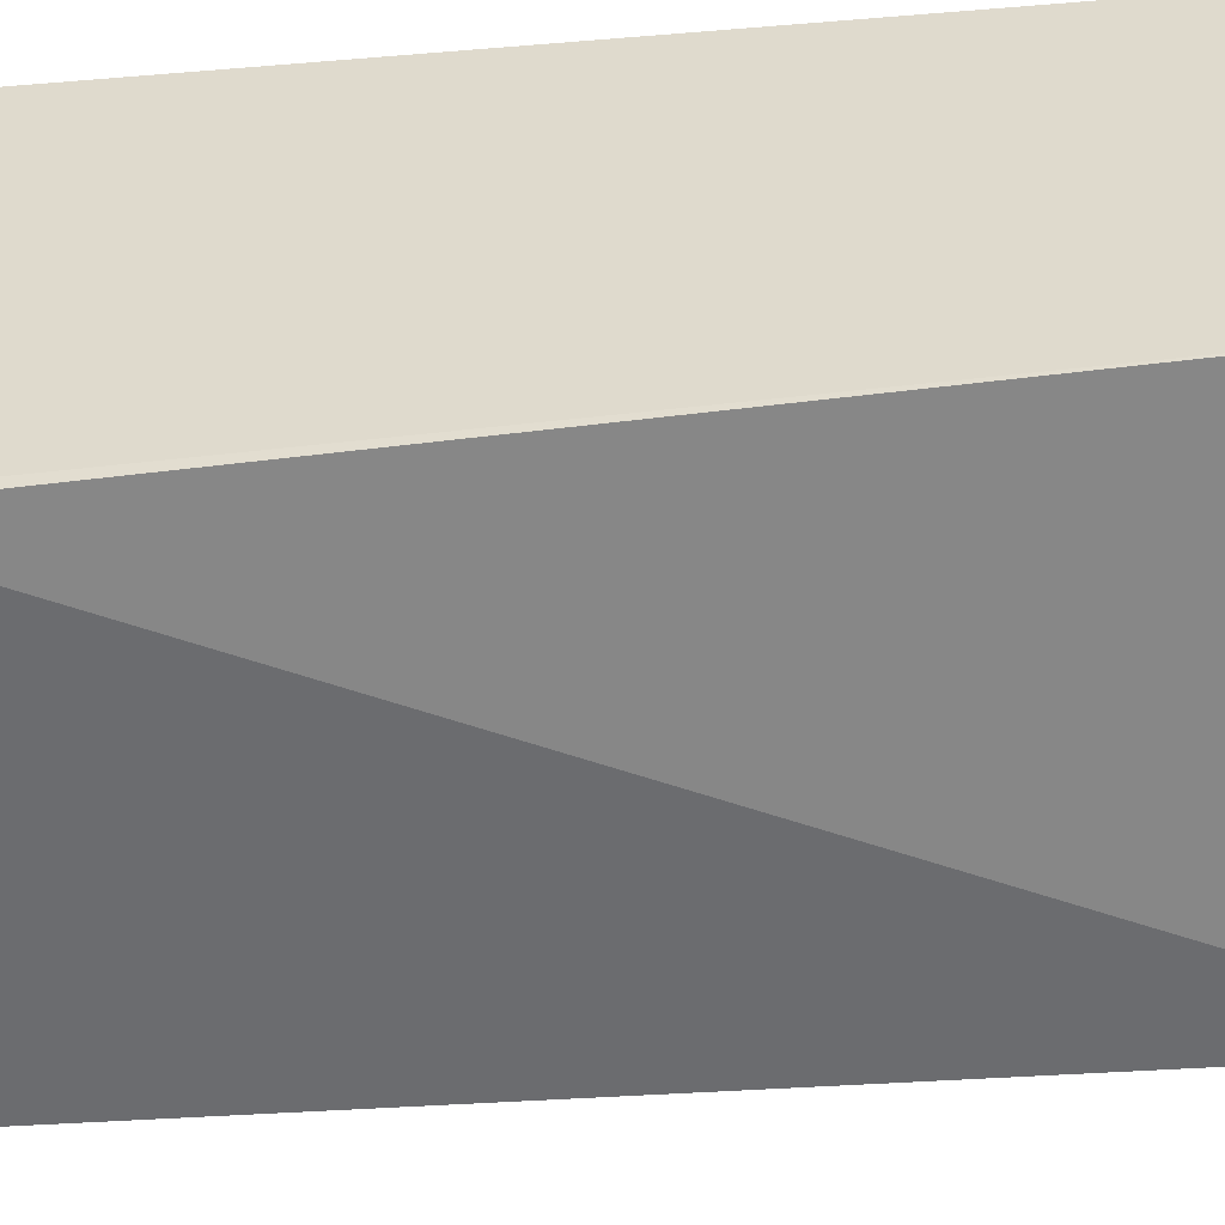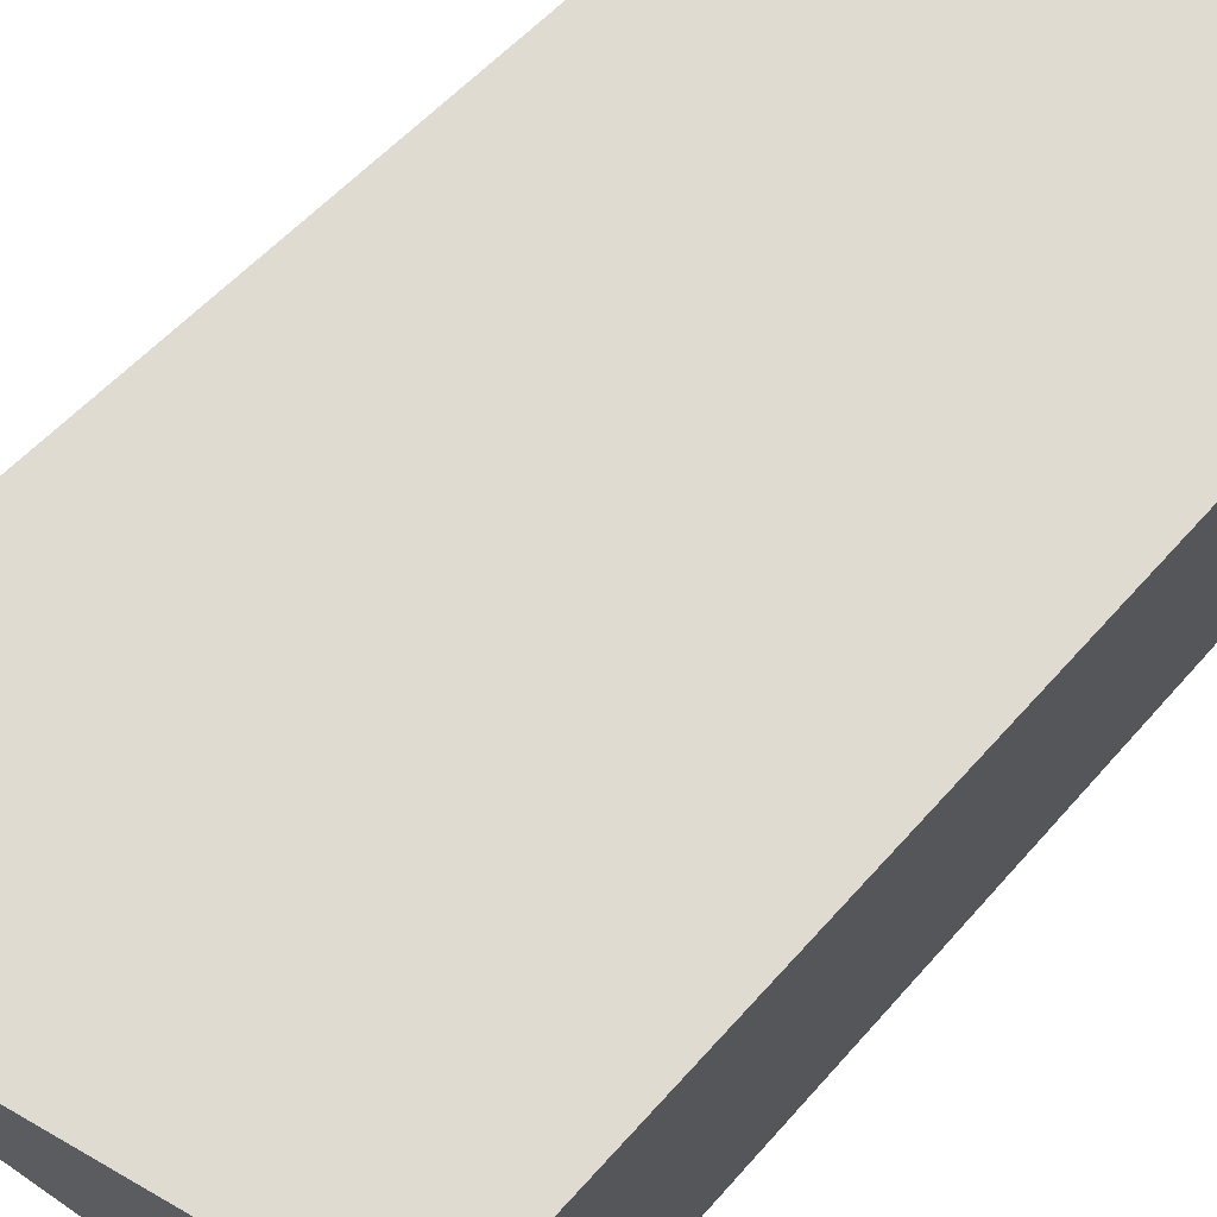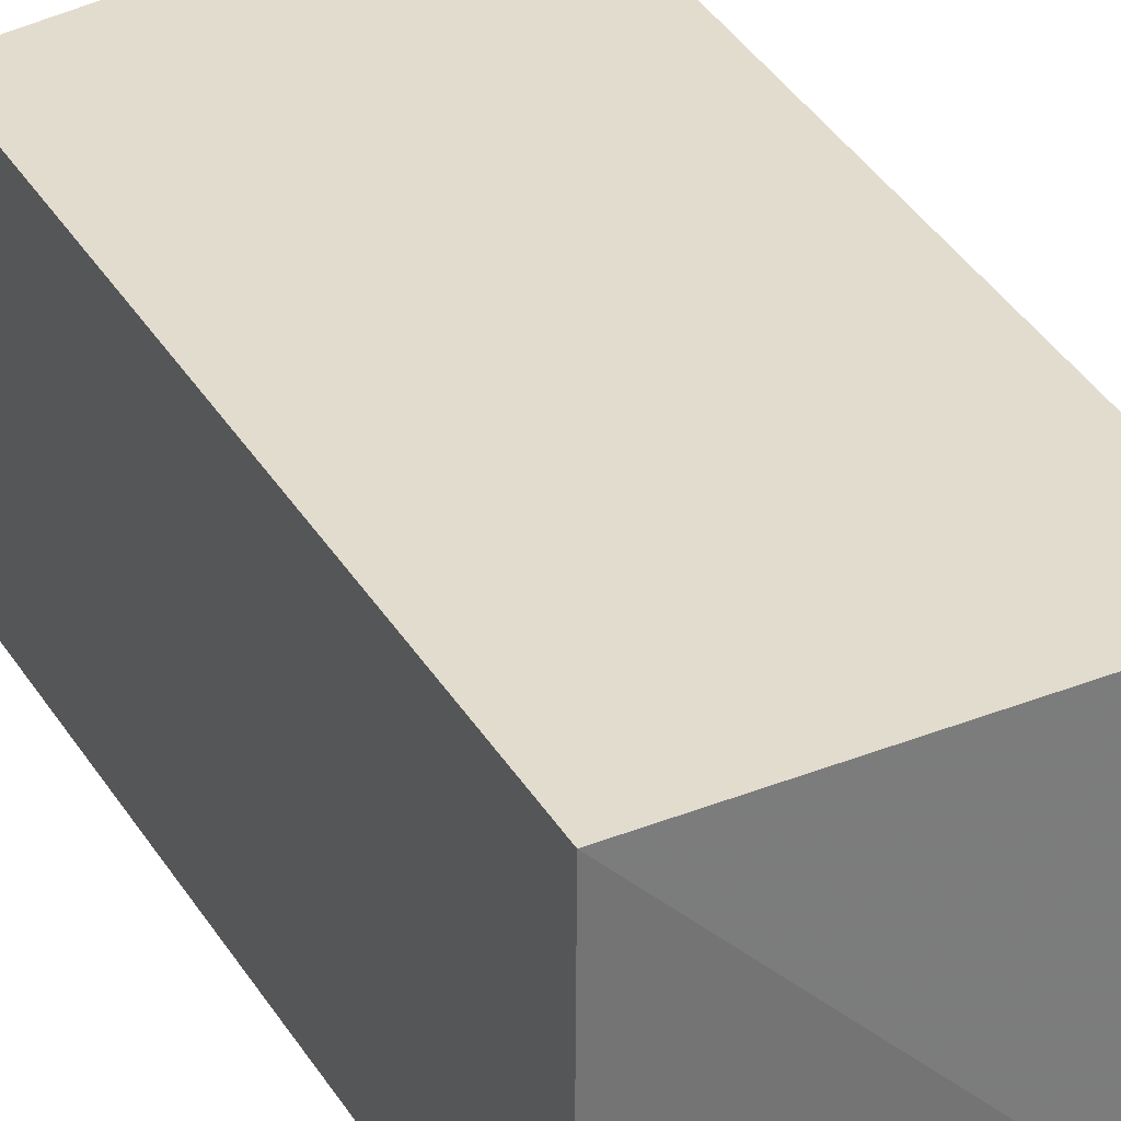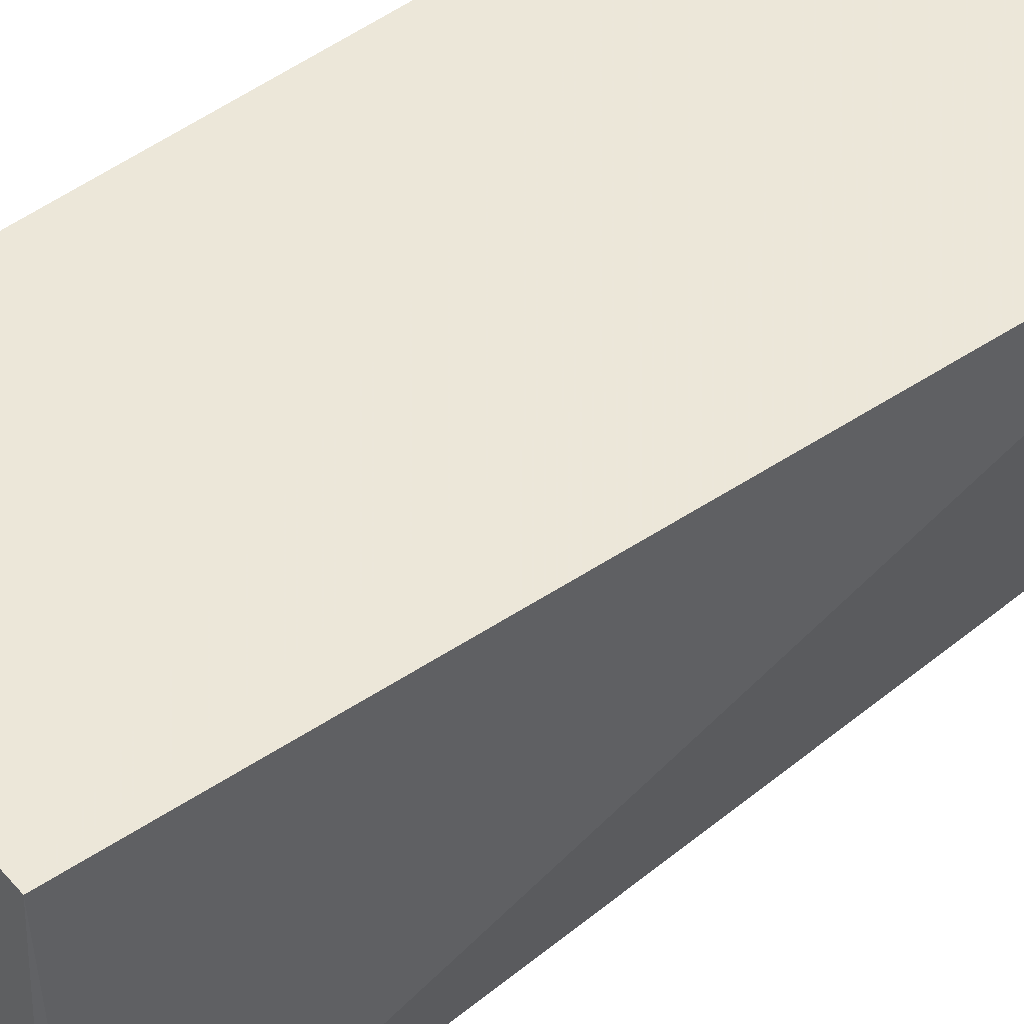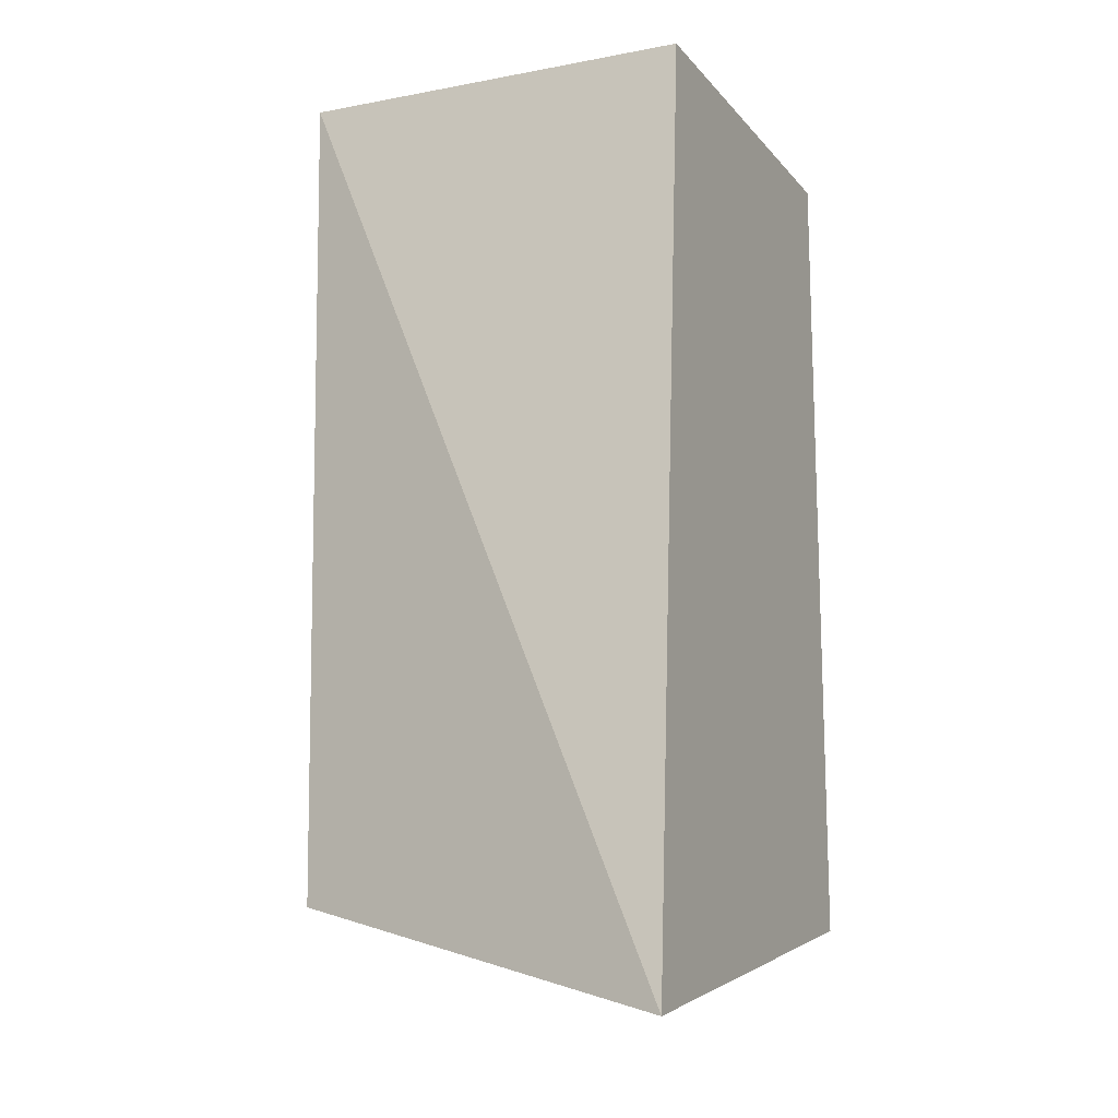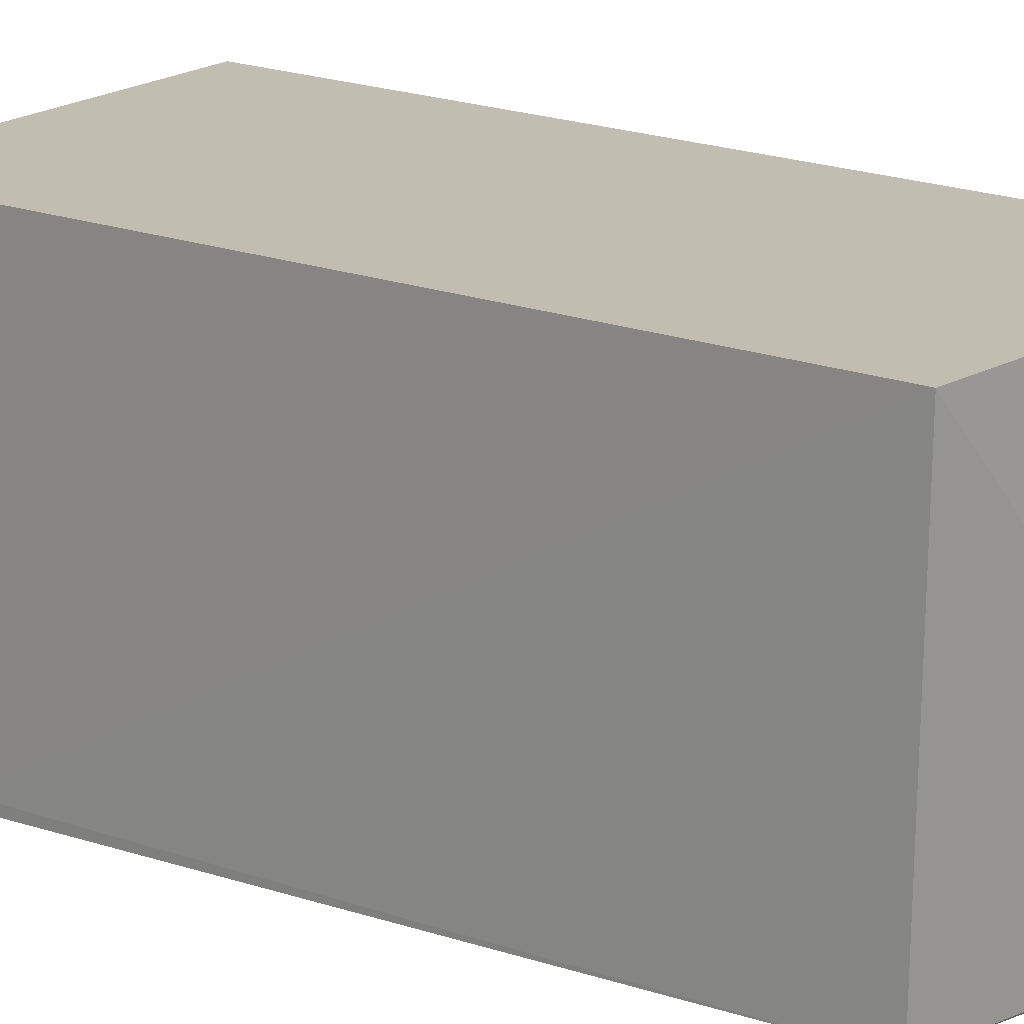
<metadata>
{"format":"obj","ext":"obj","renderer":"f3d","projection":"perspective","resolution":1024,"background":"white","views":[{"elev":-55.2,"azim":95.0,"up":"+Z"},{"elev":69.9,"azim":42.4,"up":"+Z"},{"elev":34.7,"azim":152.7,"up":"+Z"},{"elev":50.2,"azim":-130.1,"up":"+Z"},{"elev":-14.1,"azim":-64.6,"up":"+Y"},{"elev":16.8,"azim":130.2,"up":"+Z"}]}
</metadata>
<code>
v 0.0004381 0.0131 0.01944
v 0.0004381 -0.02579 0.01944
v 0.0004547 -0.02578 0.0002657
v -0.01841 0.0134 0.0006715
v -0.02107 -0.0305 0.01944
v 0.0004135 0.01291 0.002825
v 0.0004711 -0.02079 0.001064
v -0.01798 0.0131 0.01944
v -0.01761 -0.02533 0.0007418
v -0.01666 0.01362 0.001194
f 5 3 2
f 6 3 4
f 7 1 2
f 7 2 3
f 7 6 1
f 7 3 6
f 8 4 5
f 8 5 2
f 8 2 1
f 9 5 4
f 9 4 3
f 9 3 5
f 10 6 4
f 10 1 6
f 10 8 1
f 10 4 8

</code>
